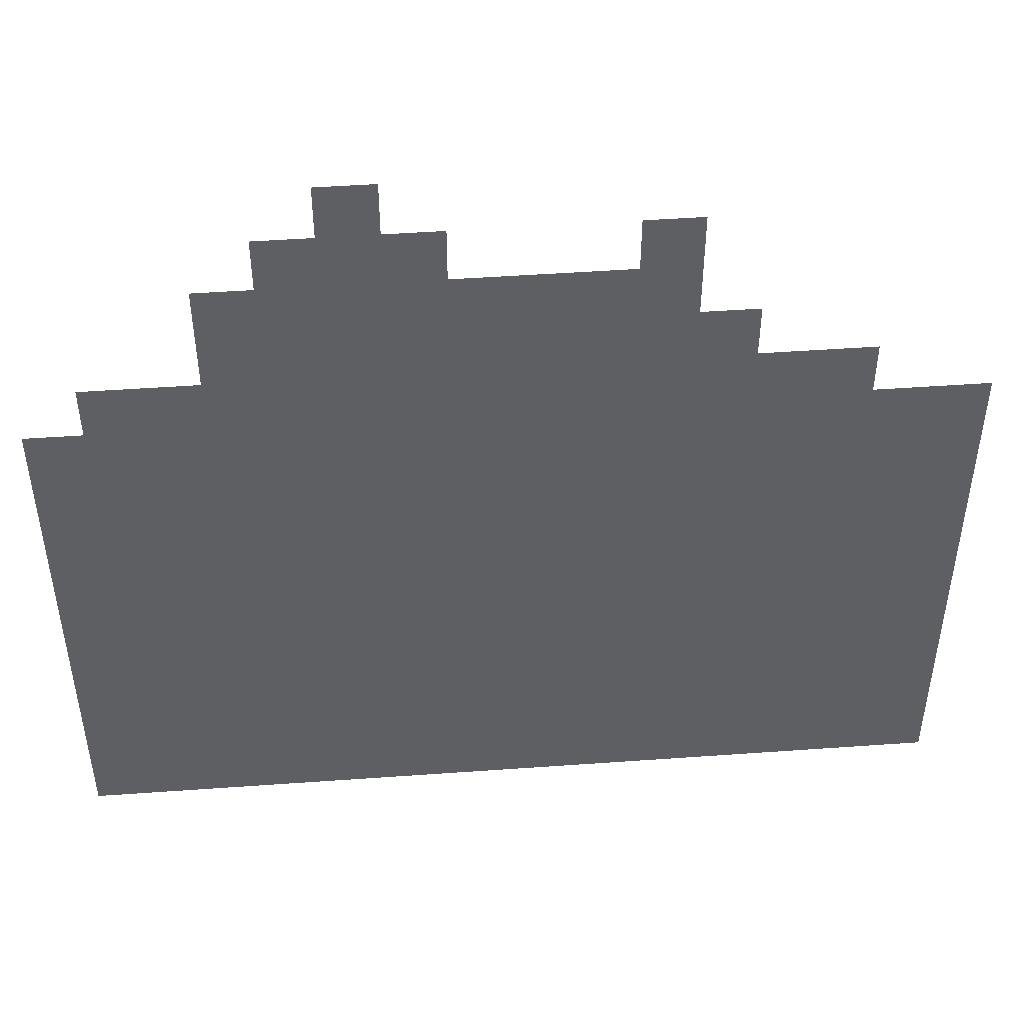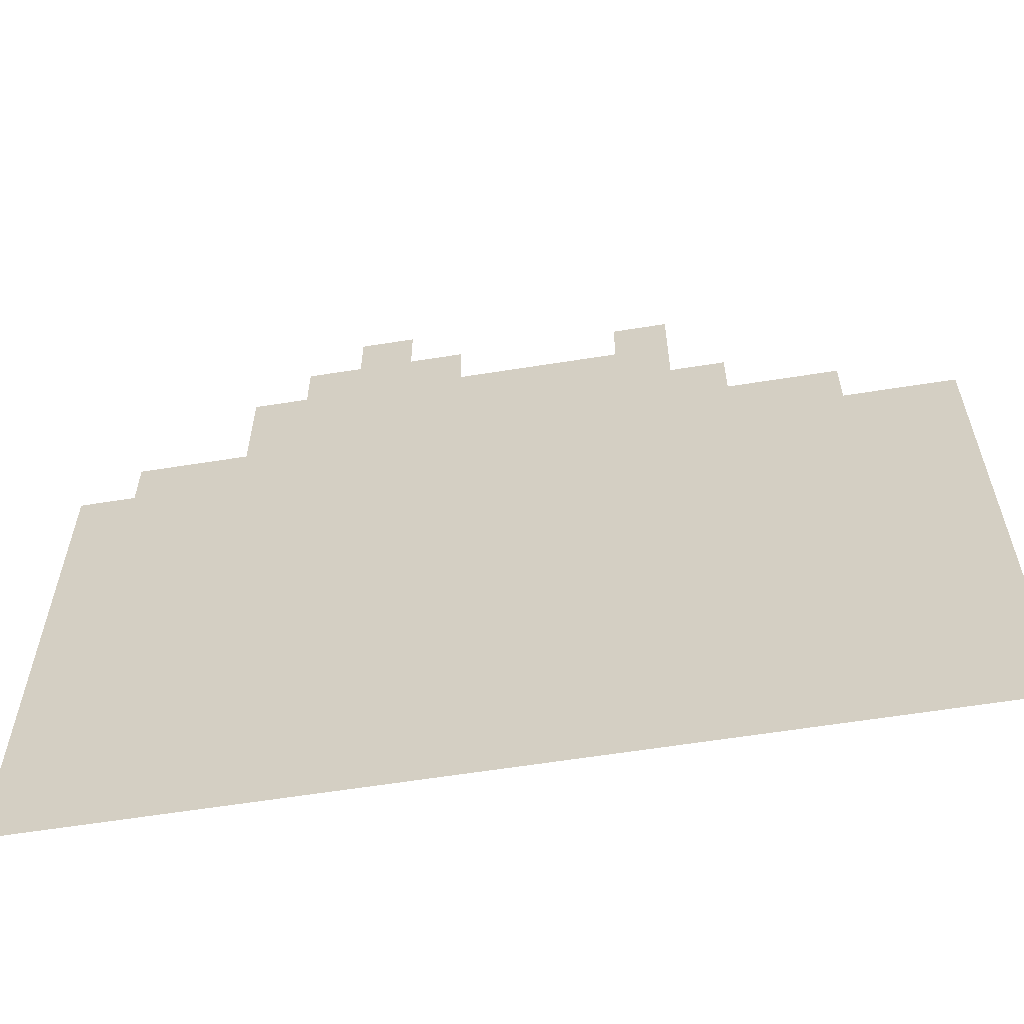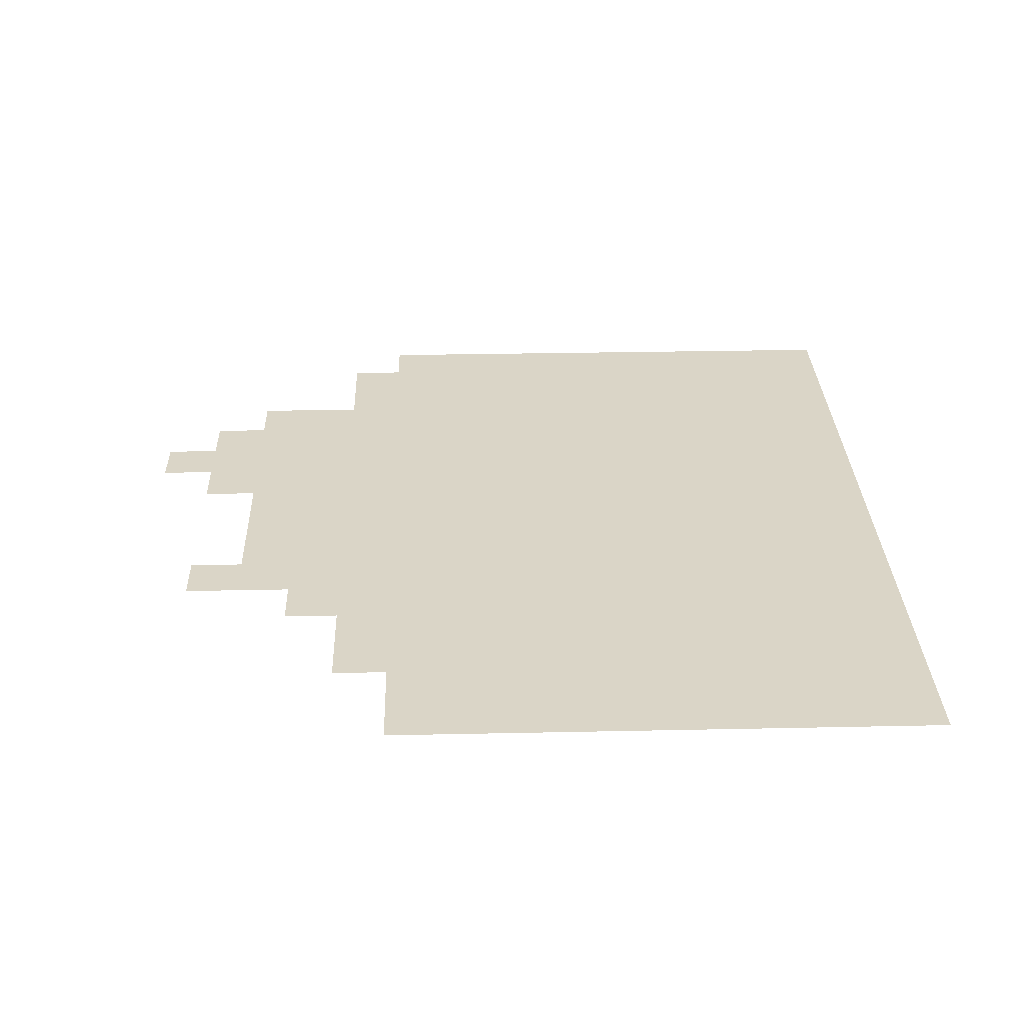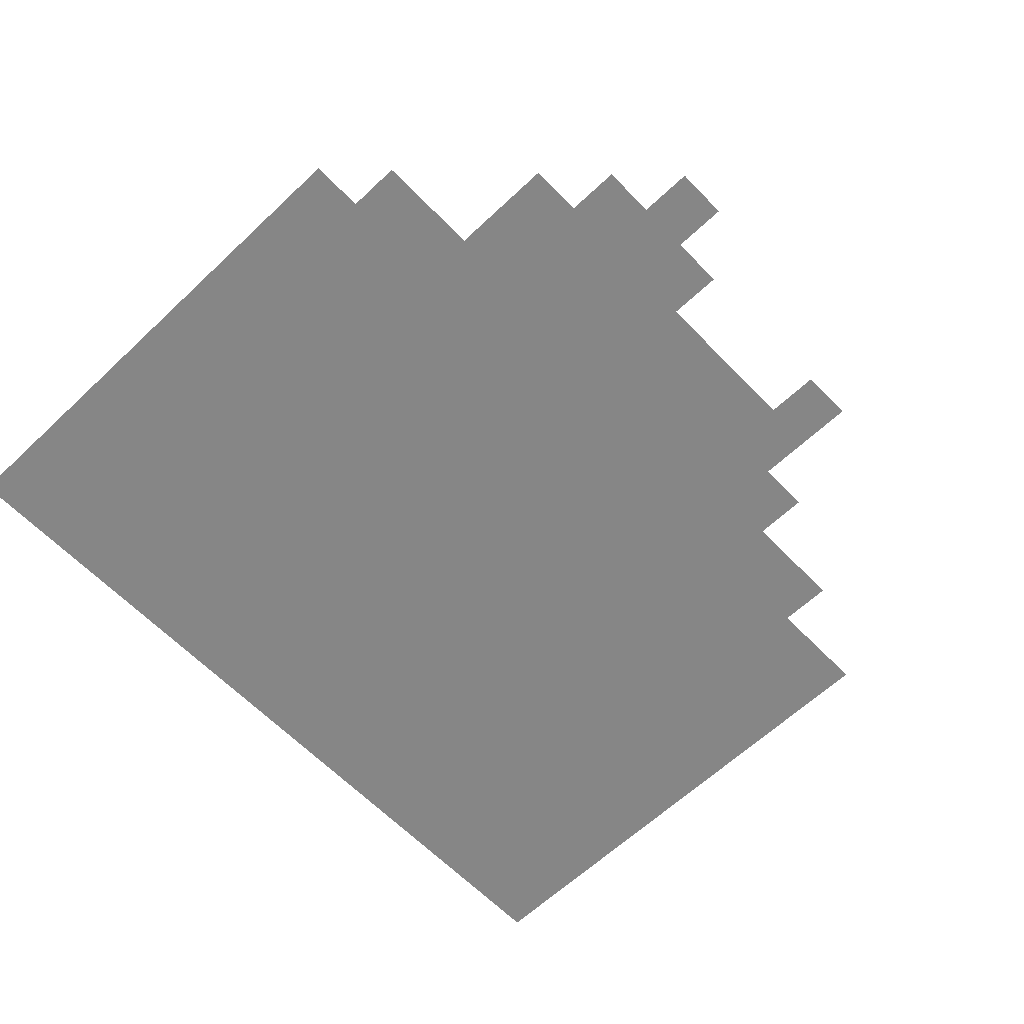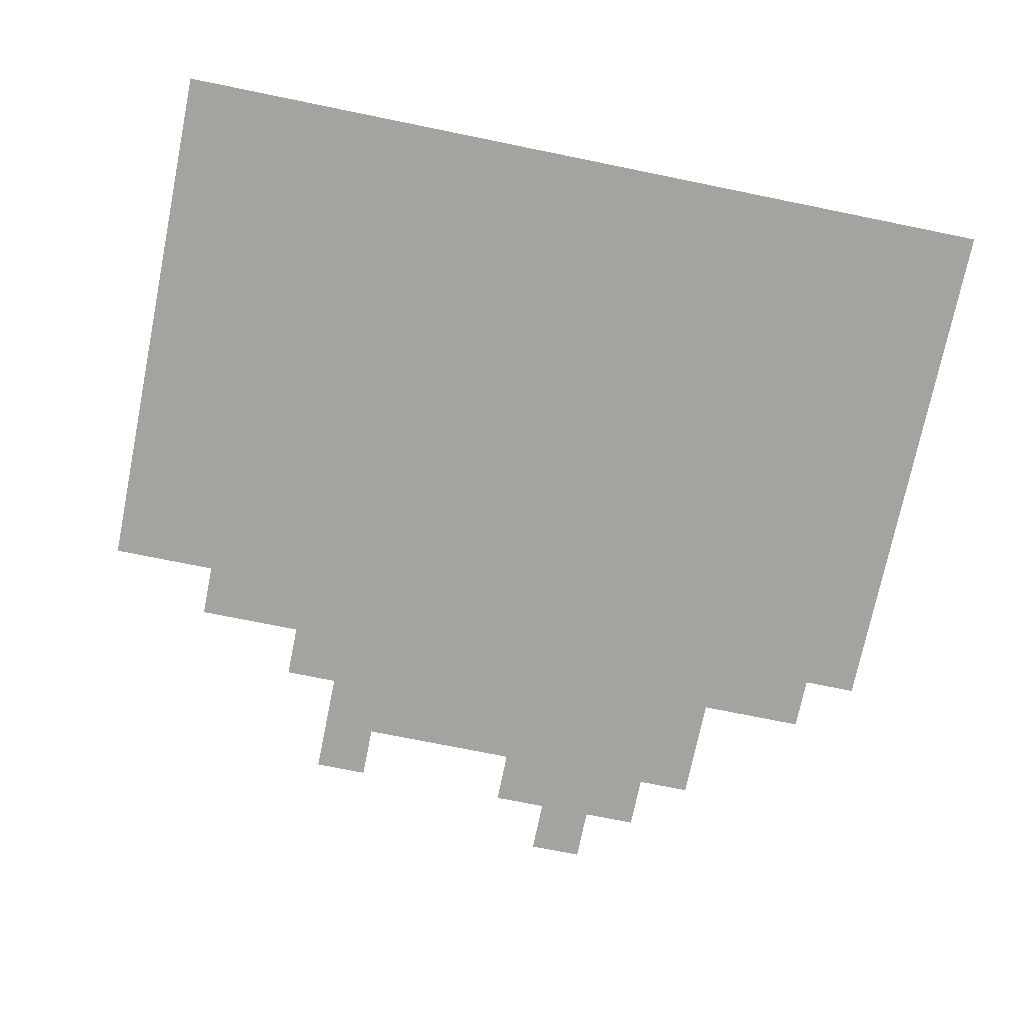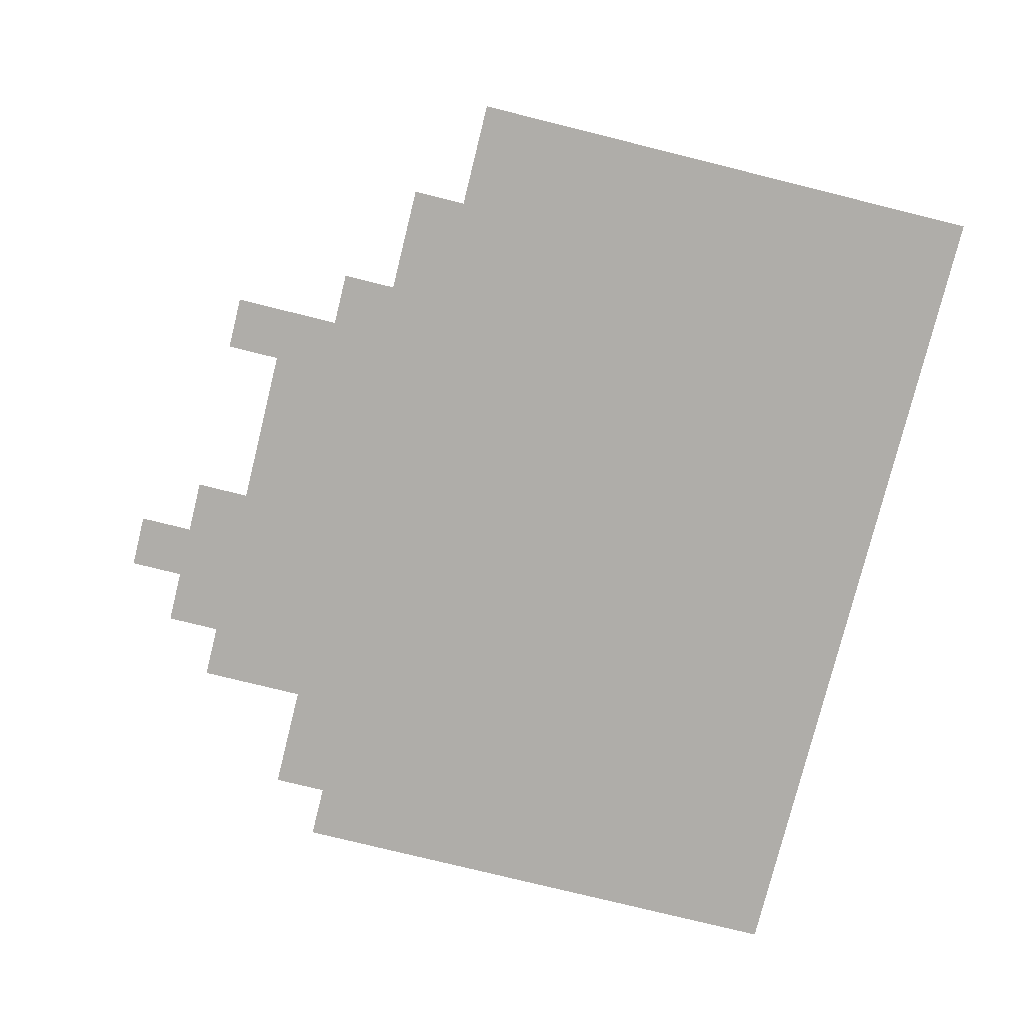
<metadata>
{"format":"obj","ext":"obj","renderer":"f3d","projection":"perspective","resolution":1024,"background":"white","views":[{"elev":48.2,"azim":175.4,"up":"+Y"},{"elev":-60.3,"azim":-170.7,"up":"+Y"},{"elev":29.0,"azim":-91.8,"up":"+Z"},{"elev":-62.0,"azim":133.8,"up":"+Z"},{"elev":-73.0,"azim":-11.5,"up":"+Z"},{"elev":-77.2,"azim":-103.9,"up":"+Z"}]}
</metadata>
<code>
g n009v001_l
v 0.4375 0.625 -0.43
v 0.5 0.625 -0.43
v 0.5 -1e-14 -0.43
v -0.5 -1e-14 -0.43
v -0.375 0.625 -0.43
v -0.5 0.625 -0.43
v 0.3125 0.6875 -0.43
v 0.4375 0.6875 -0.43
v -0.25 0.6875 -0.43
v -0.375 0.6875 -0.43
v -0.1875 0.75 -0.43
v -0.25 0.75 -0.43
v 0.0625 0.8125 -0.43
v -0.125 0.8125 -0.43
v -0.125 0.875 -0.43
v -0.1875 0.875 -0.43
v 0.25 0.8125 -0.43
v 0.3125 0.8125 -0.43
v 0.1875 0.875 -0.43
v 0.25 0.875 -0.43
v 0.125 0.875 -0.43
v 0.0625 0.875 -0.43
v 0.1875 0.9375 -0.43
v 0.125 0.9375 -0.43
v 0.125 0.9375 -0.43
v 0.1875 0.875 -0.43
v 0.1875 0.9375 -0.43
v 0.125 0.875 -0.43
v 0.0625 0.8125 -0.43
v 0.0625 0.875 -0.43
v 0.25 0.8125 -0.43
v 0.25 0.875 -0.43
v 0.3125 0.6875 -0.43
v 0.3125 0.8125 -0.43
v -0.1875 0.75 -0.43
v -0.125 0.8125 -0.43
v -0.125 0.875 -0.43
v -0.1875 0.875 -0.43
v -0.25 0.6875 -0.43
v -0.25 0.75 -0.43
v -0.375 0.625 -0.43
v -0.375 0.6875 -0.43
v 0.4375 0.625 -0.43
v 0.4375 0.6875 -0.43
v -0.5 -1e-14 -0.43
v -0.5 0.625 -0.43
v 0.5 -1e-14 -0.43
v 0.5 0.625 -0.43
g n009v001_l_0
f 3 2 1
f 4 3 1
f 5 4 1
f 5 6 4
f 5 1 7
f 1 8 7
f 9 5 7
f 9 10 5
f 9 7 11
f 12 9 11
f 7 13 11
f 13 14 11
f 14 15 11
f 15 16 11
f 7 17 13
f 7 18 17
f 13 17 19
f 17 20 19
f 21 13 19
f 21 22 13
f 19 23 21
f 23 24 21
f 27 26 25
f 26 28 25
f 28 26 29
f 30 28 29
f 26 31 29
f 26 32 31
f 29 31 33
f 31 34 33
f 29 33 35
f 36 29 35
f 37 36 35
f 38 37 35
f 33 39 35
f 39 40 35
f 39 33 41
f 42 39 41
f 33 43 41
f 33 44 43
f 41 43 45
f 46 41 45
f 43 47 45
f 43 48 47

</code>
